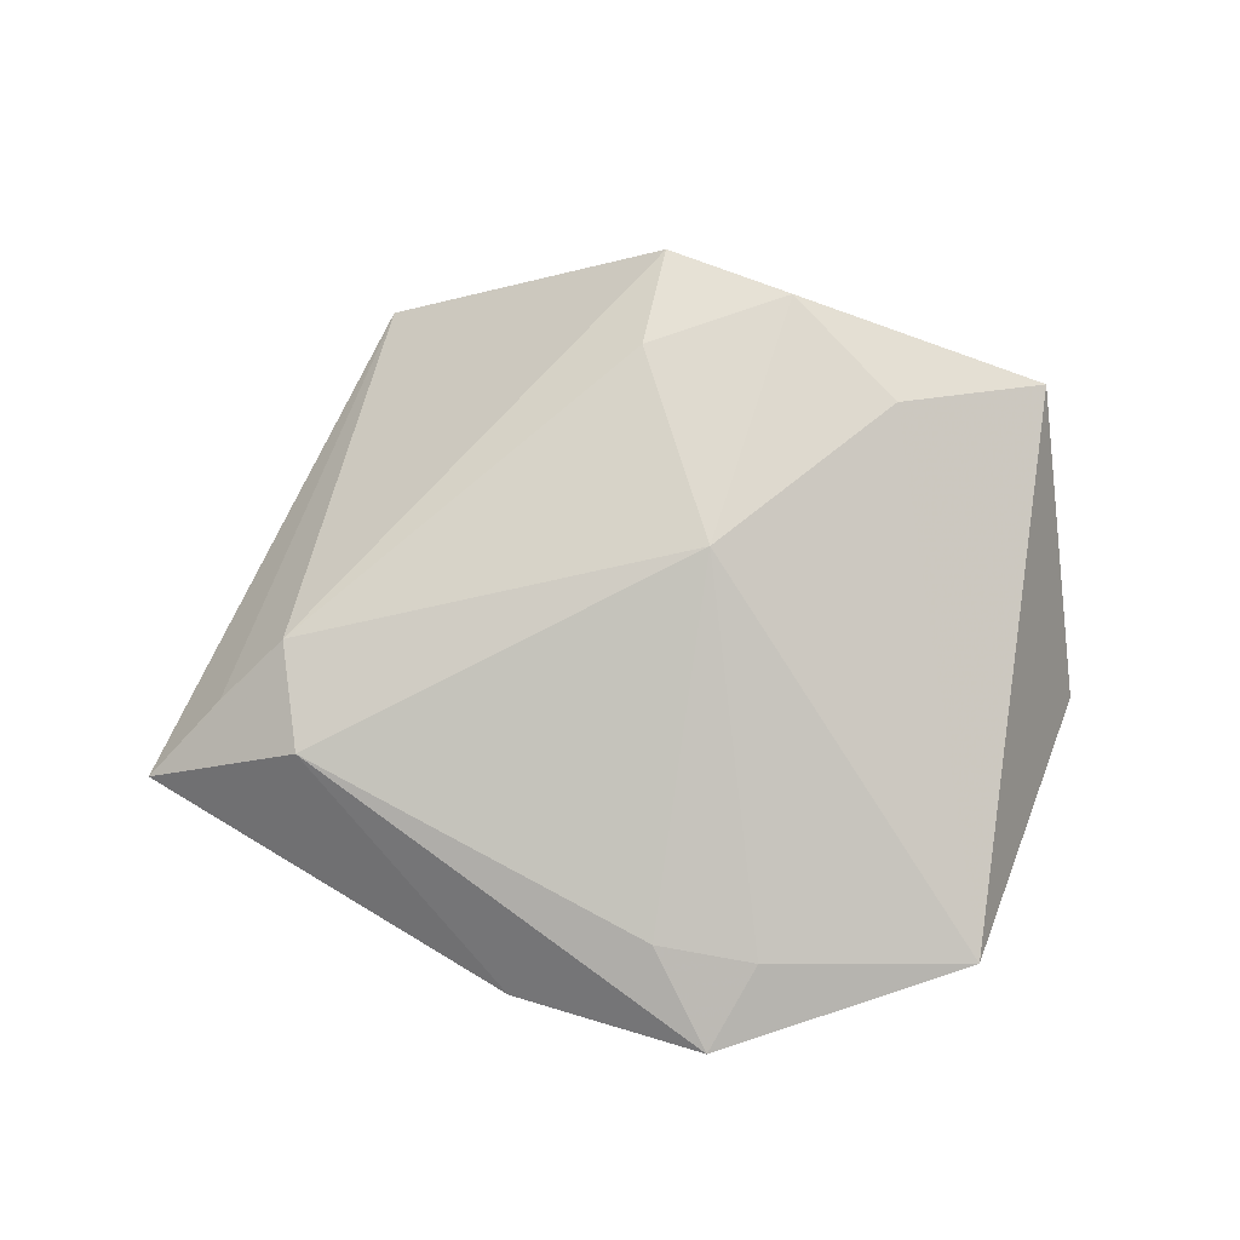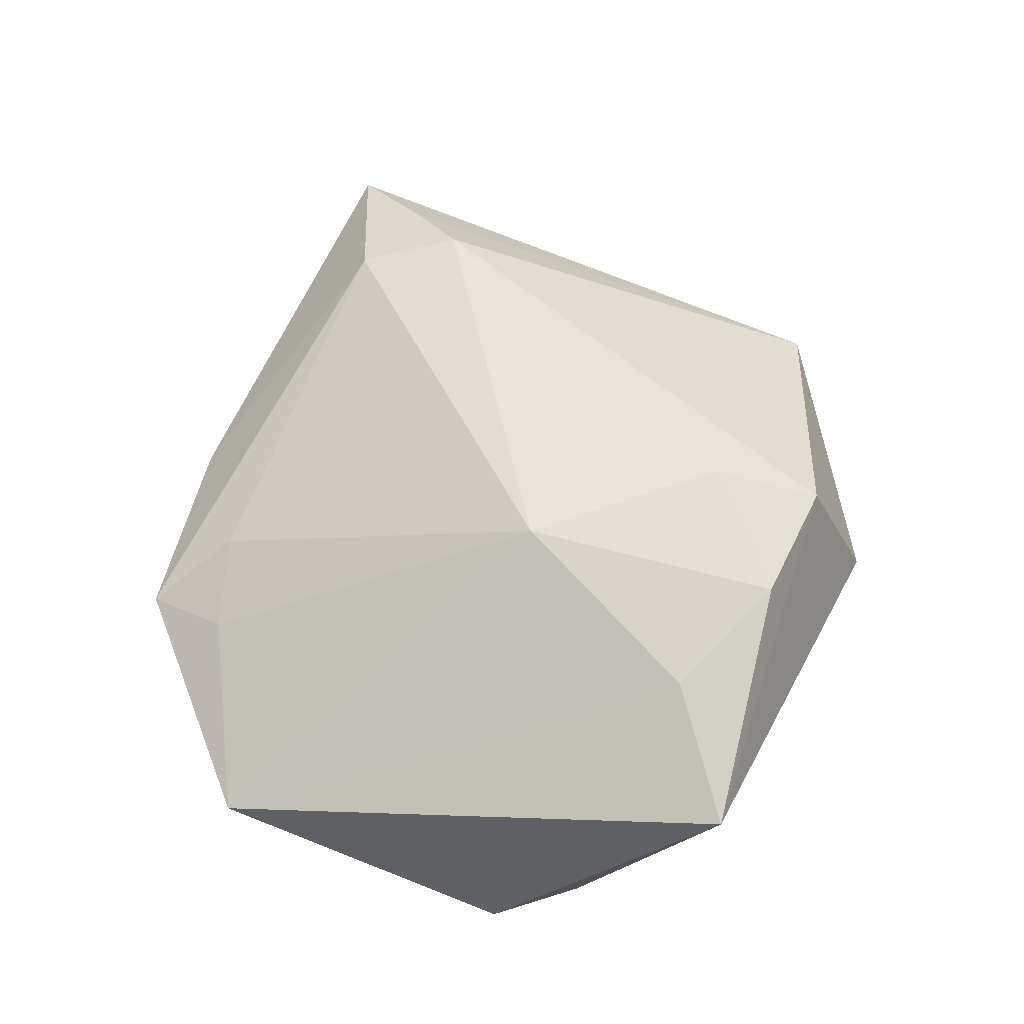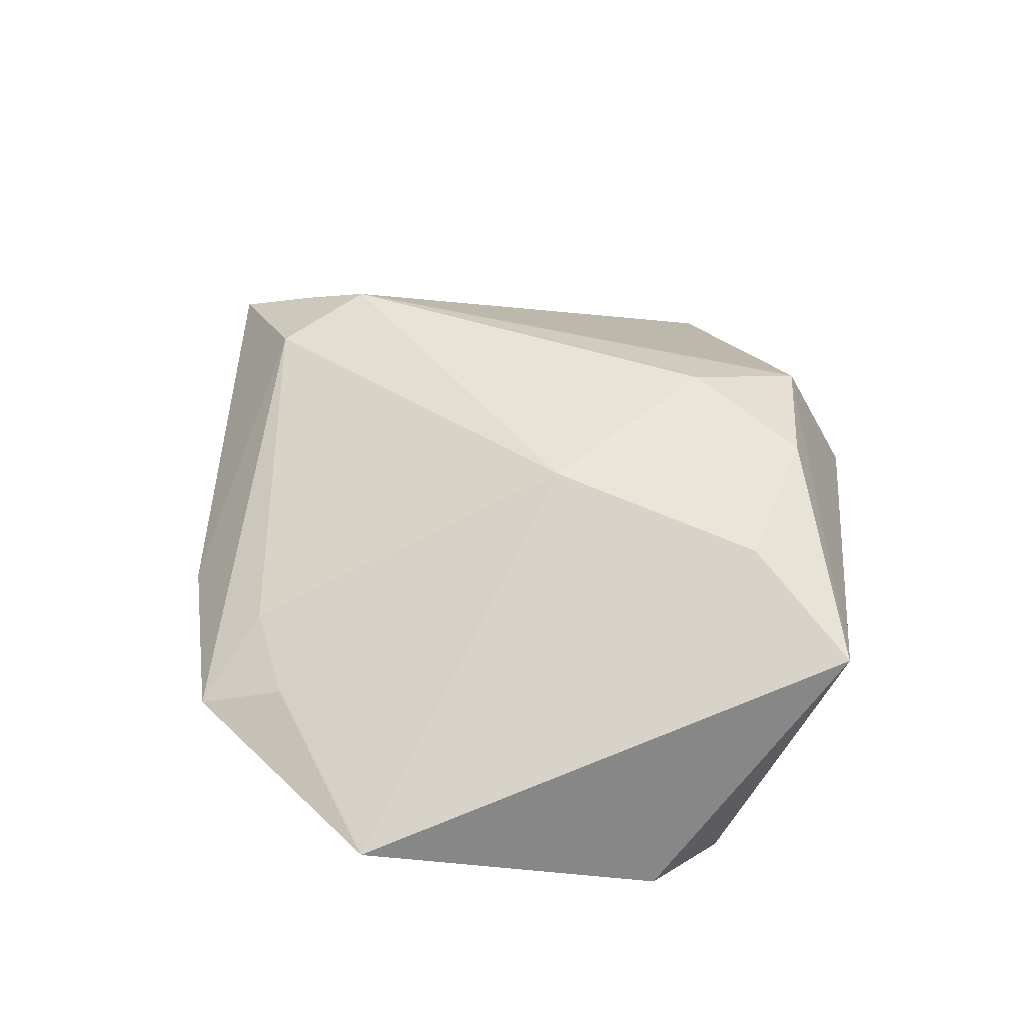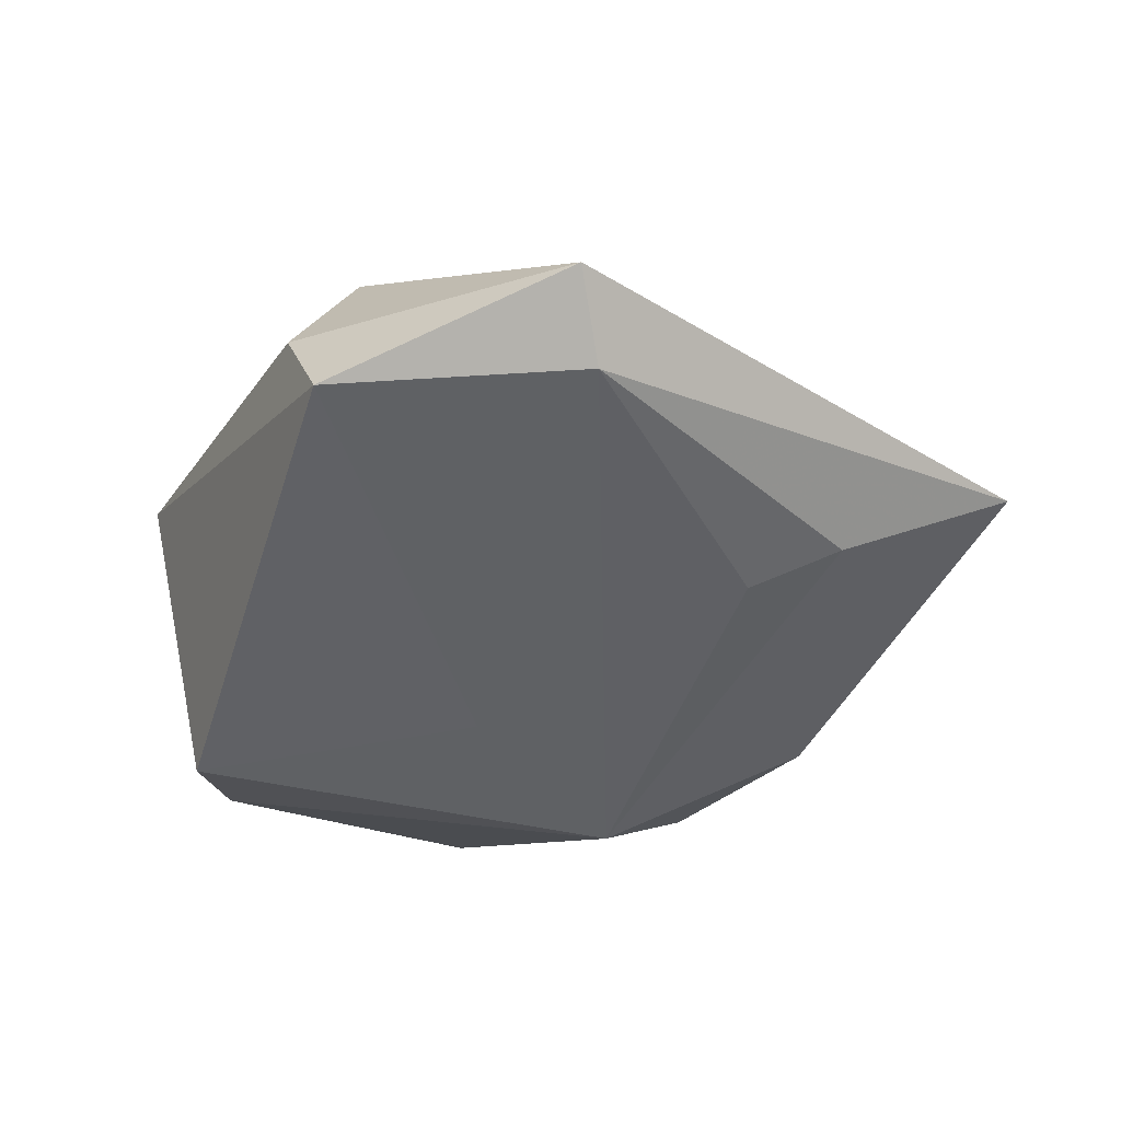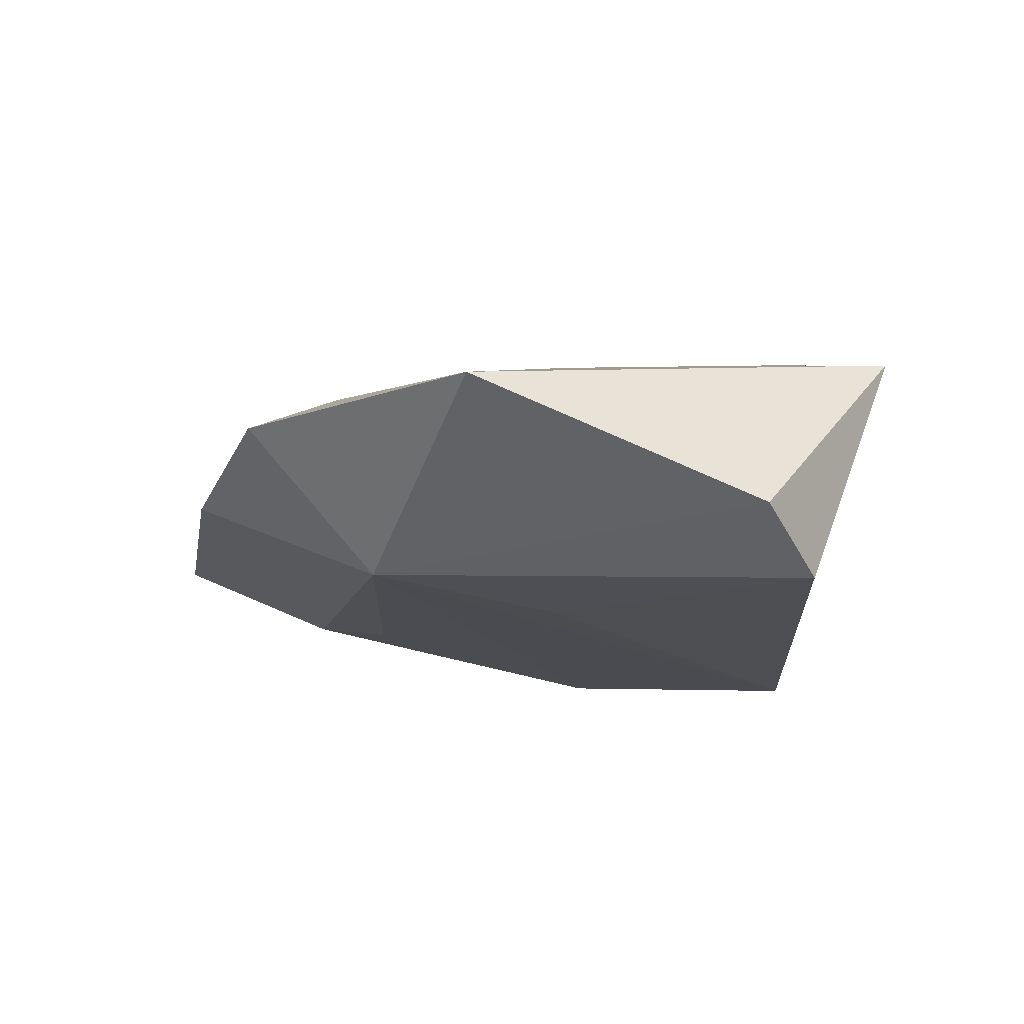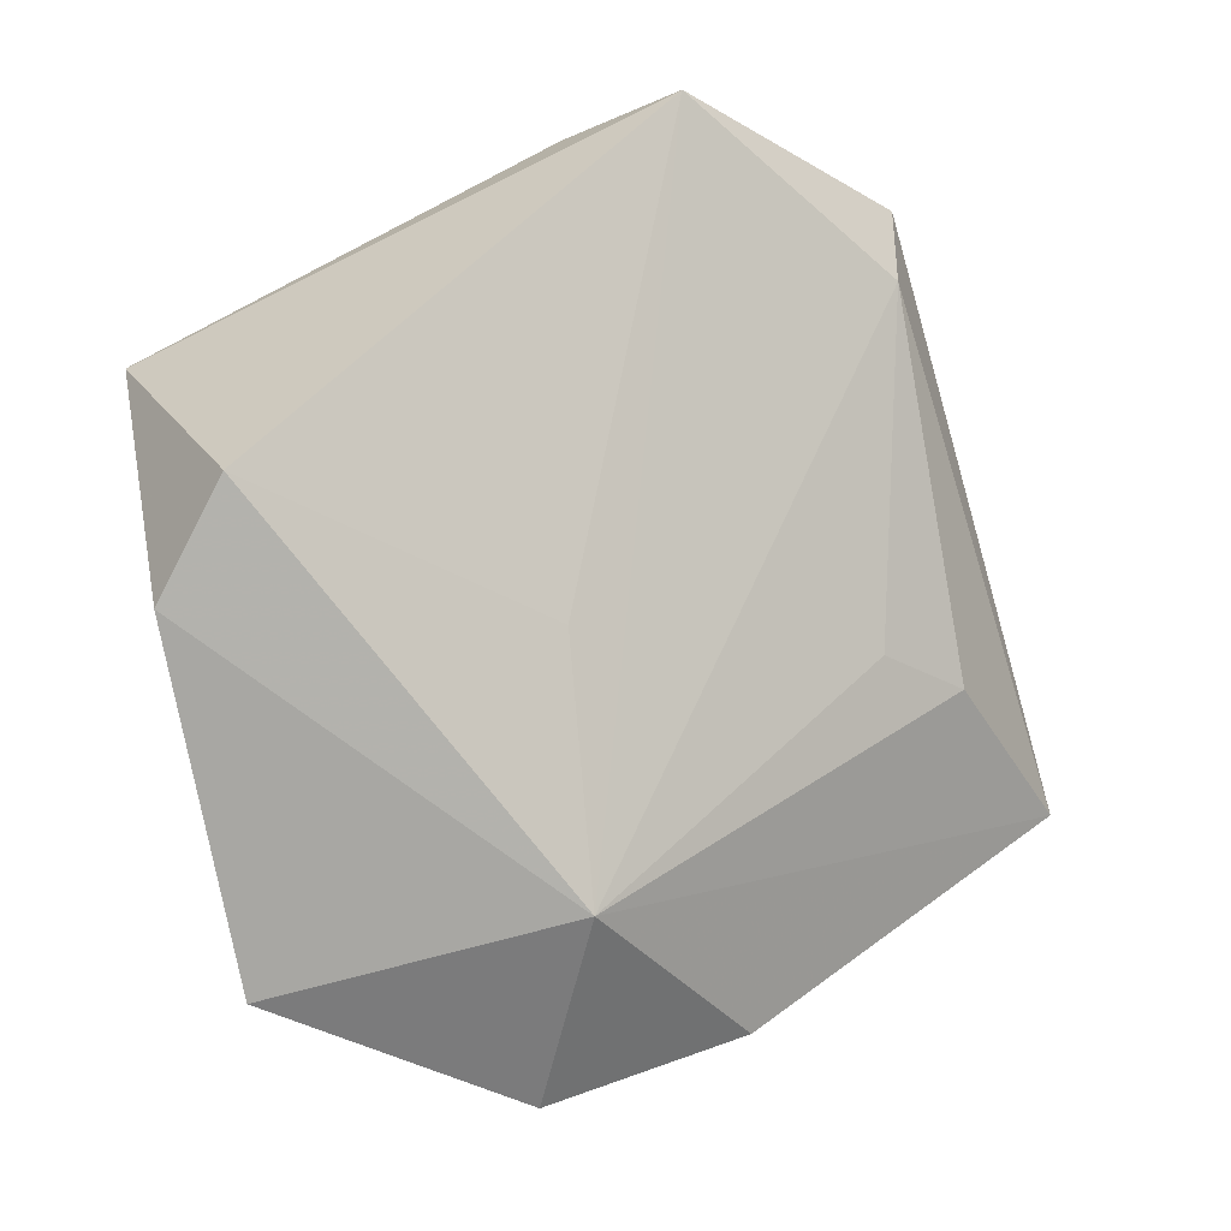
<metadata>
{"format":"obj","ext":"obj","renderer":"f3d","projection":"perspective","resolution":1024,"background":"white","views":[{"elev":70.9,"azim":-0.5,"up":"+Z"},{"elev":69.8,"azim":86.2,"up":"+Z"},{"elev":53.4,"azim":63.7,"up":"+Z"},{"elev":-48.9,"azim":-150.5,"up":"+Z"},{"elev":-16.7,"azim":49.5,"up":"+Z"},{"elev":-10.3,"azim":151.7,"up":"+Y"}]}
</metadata>
<code>
v 0.03212 -0.04149 0.001644
v -0.002524 0.02186 0.01896
v -0.03855 -0.009488 -0.00903
v -0.04761 -0.01356 0.006976
v 0.004168 -0.00149 0.01989
v 0.005671 -0.03384 -0.01435
v 0.008945 -0.008011 -0.01541
v 0.04089 0.01876 0.01462
v 0.003342 0.04238 -0.002697
v 0.0002621 0.03488 0.01541
v 0.04203 0.002435 -0.01581
v -0.01729 -0.04344 -0.002951
v -0.03147 0.03904 -0.008303
v -0.0389 -0.02069 0.01076
v 0.01358 0.0272 0.01975
v 0.02431 0.01509 0.0185
v -0.00251 0.04413 -0.01632
v -0.05593 -0.02016 0.0005771
v 0.04572 -0.008863 -0.00978
v -0.002082 -0.04004 0.00572
v -0.04042 -0.008666 0.01241
v 0.008842 -0.0419 0.004655
v 0.003471 -0.0505 0.0006436
v -0.02744 -0.007296 -0.01153
v -0.02834 0.02978 -0.01378
f 8 11 17
f 19 8 1
f 19 11 8
f 6 19 1
f 11 19 6
f 13 10 9
f 9 17 13
f 9 10 8
f 8 17 9
f 7 17 11
f 11 6 7
f 7 6 17
f 23 6 1
f 1 8 16
f 16 5 1
f 14 5 21
f 21 10 13
f 13 17 25
f 17 6 25
f 14 21 18
f 18 3 6
f 13 25 18
f 18 25 3
f 1 5 22
f 22 23 1
f 10 21 2
f 2 21 5
f 6 3 24
f 24 25 6
f 3 25 24
f 6 23 12
f 12 18 6
f 12 23 14
f 14 18 12
f 4 21 13
f 13 18 4
f 4 18 21
f 20 5 14
f 20 22 5
f 14 23 20
f 23 22 20
f 5 16 15
f 15 2 5
f 10 2 15
f 8 10 15
f 15 16 8

</code>
